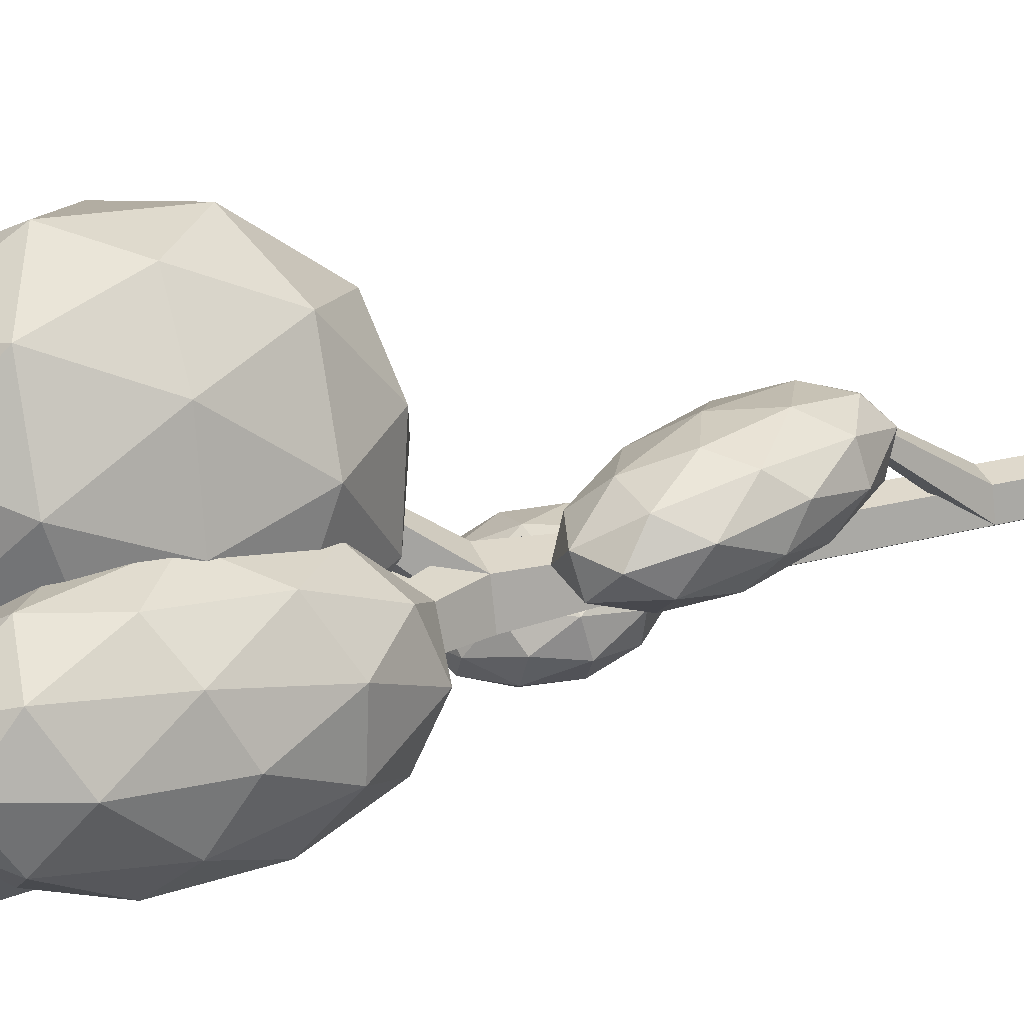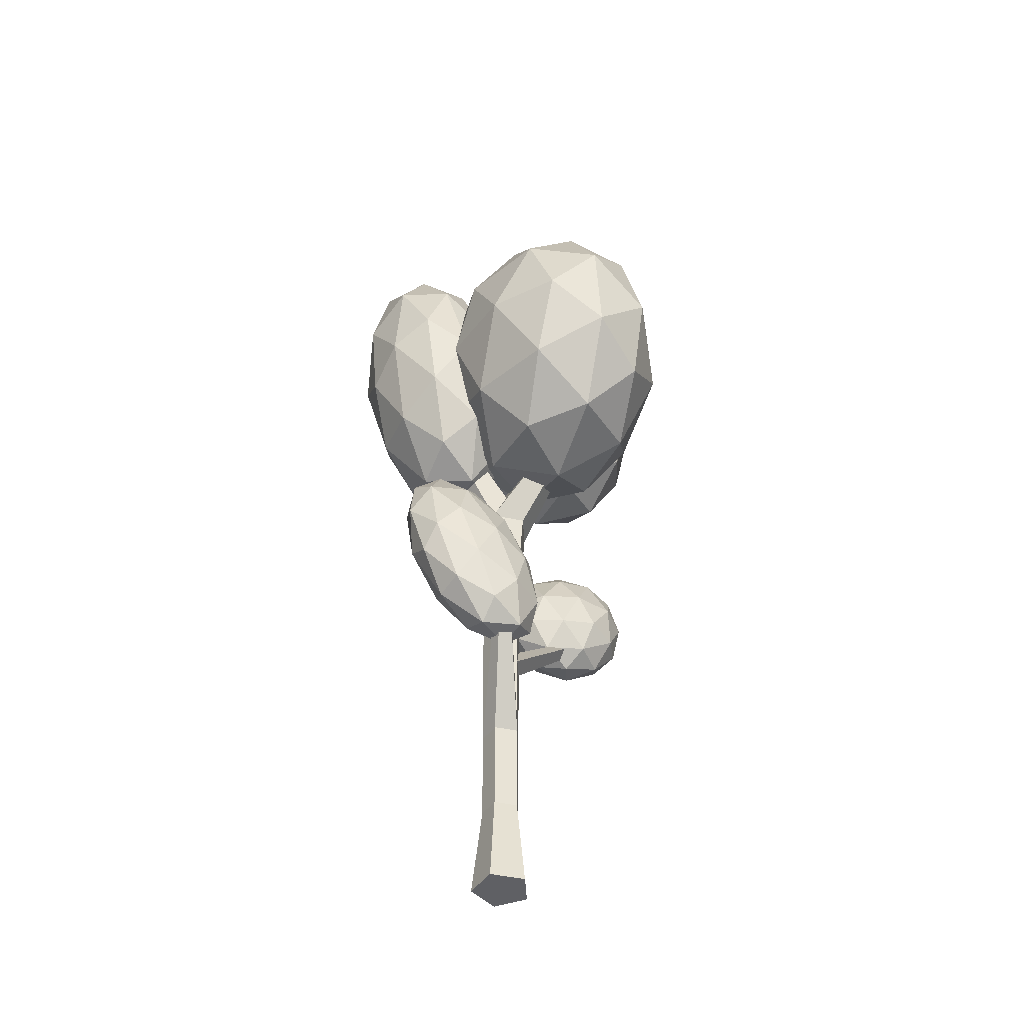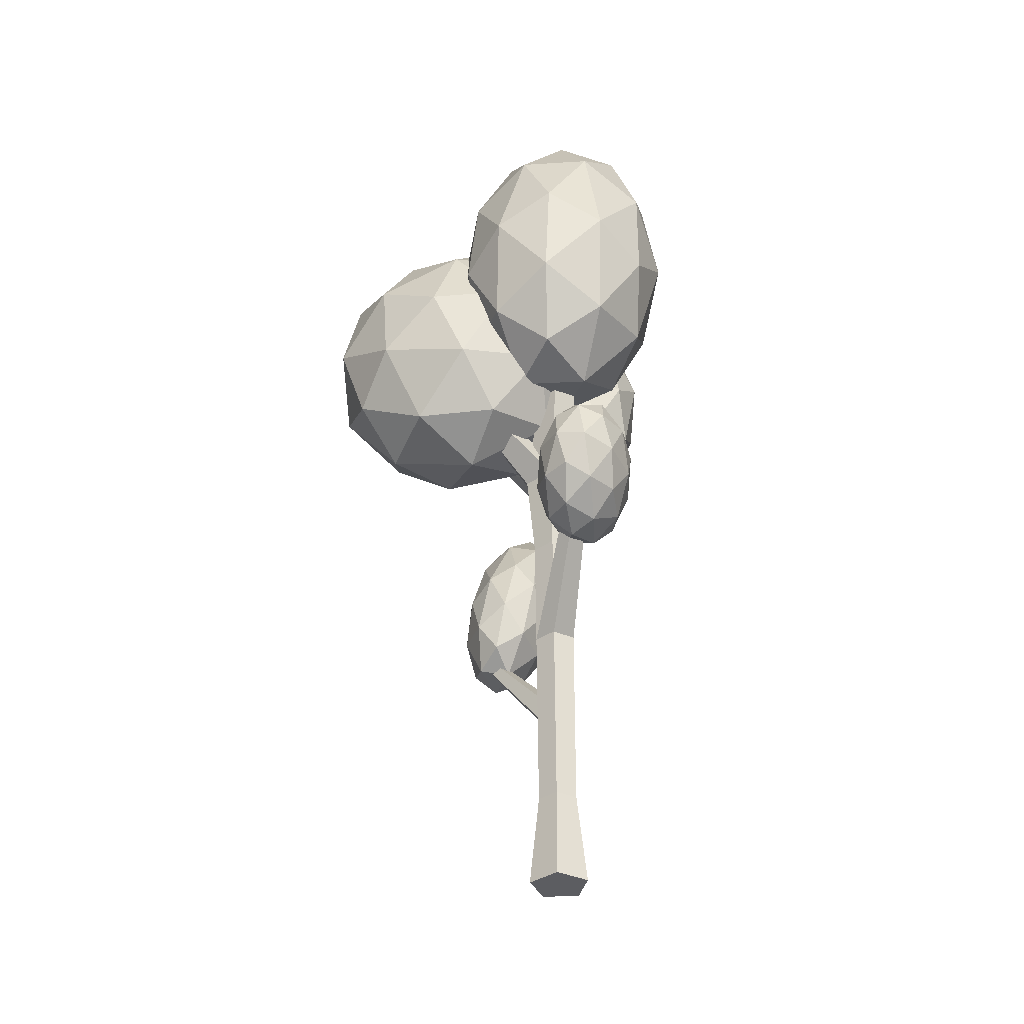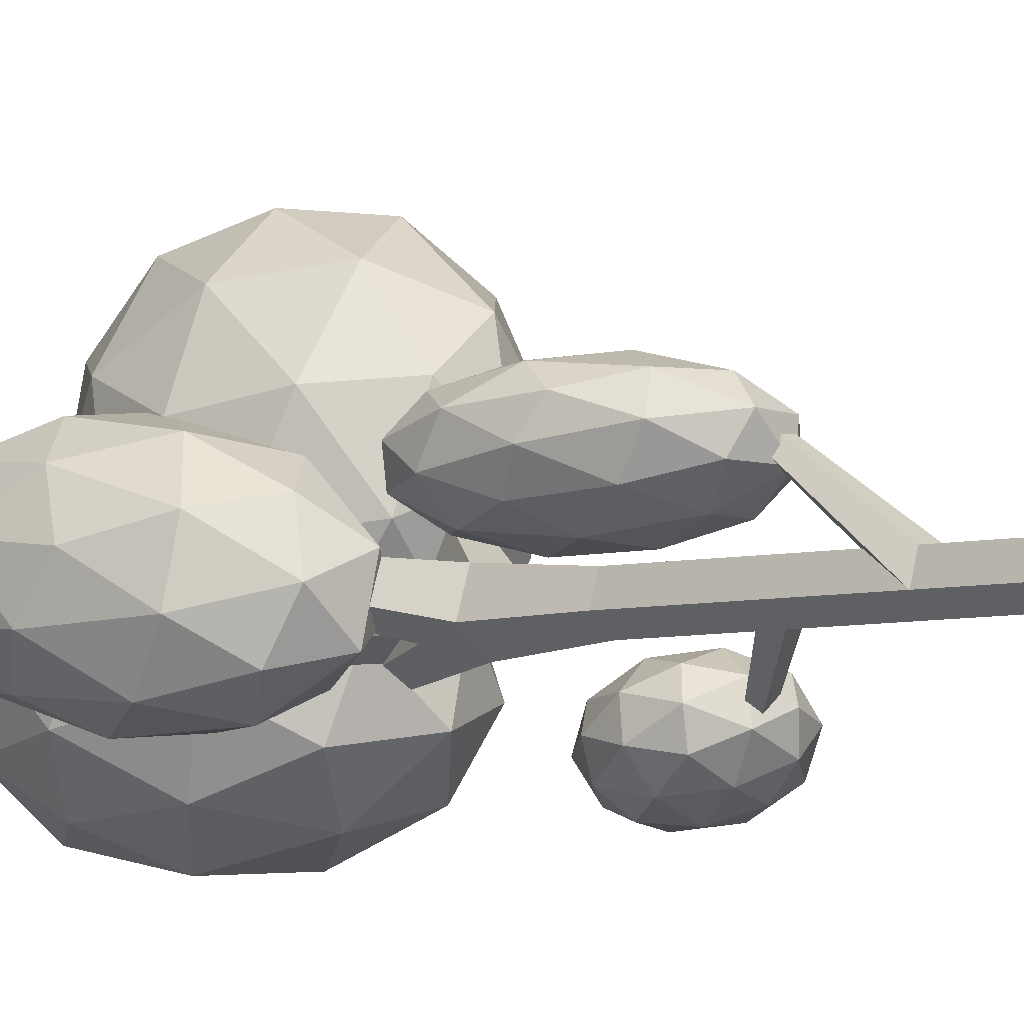
<metadata>
{"format":"obj","ext":"obj","renderer":"f3d","projection":"perspective","resolution":1024,"background":"white","views":[{"elev":32.3,"azim":-109.0,"up":"+Z"},{"elev":-45.3,"azim":-14.6,"up":"+Y"},{"elev":-37.1,"azim":113.2,"up":"+Y"},{"elev":-5.3,"azim":-46.1,"up":"+Z"}]}
</metadata>
<code>
o Cylinder.001
v -0.006706 0.00561 -0.1355
v 0.4211 4.557 -0.2772
v 0.1835 0.00561 0.002686
v 0.5047 4.557 -0.2165
v 0.1109 0.00561 0.2263
v 0.4727 4.557 -0.1182
v -0.1243 0.00561 0.2263
v 0.3694 4.557 -0.1182
v -0.1969 0.00561 0.002686
v 0.3375 4.557 -0.2165
v -0.006706 3.313 -0.1355
v 0.1835 3.313 0.002686
v 0.1109 3.313 0.2263
v -0.1243 3.313 0.2263
v -0.1969 3.313 0.002686
v -0.006706 3.313 -0.1355
v 0.1835 3.313 0.002686
v 0.1109 3.313 0.2263
v -0.1243 3.313 0.2263
v -0.1969 3.313 0.002686
v -0.5228 4.146 0.1086
v -0.4207 4.146 0.1828
v -0.4597 4.146 0.3029
v -0.586 4.146 0.3029
v -0.625 4.146 0.1828
v 0.3329 3.917 0.3864
v 0.4371 3.917 0.4621
v 0.3973 3.917 0.5846
v 0.2685 3.917 0.5846
v 0.2287 3.917 0.4621
v 0.4807 4.722 0.7587
v -0.8025 5.33 0.4628
v 0.1454 5.919 -0.216
v 0.1197 0.6261 0.02341
v 0.07143 0.6261 0.172
v -0.08484 0.6261 0.172
v -0.1331 0.6261 0.02341
v -0.006706 0.6261 -0.06844
v -0.006706 2.701 -0.08018
v 0.1309 2.701 0.01979
v 0.07833 2.701 0.1815
v -0.09174 2.701 0.1815
v -0.1443 2.701 0.01979
v 0.1266 1.907 0.02117
v 0.07569 1.907 0.1779
v -0.0891 1.907 0.1779
v -0.14 1.907 0.02117
v -0.006706 1.907 -0.07568
v 0.584 2.444 -0.3045
v 0.5493 2.444 -0.1976
v 0.437 2.444 -0.1976
v 0.4022 2.444 -0.3045
v 0.4931 2.444 -0.3705
v 0.652 2.954 -0.5298
v 0.1232 1.266 0.02229
v 0.07356 1.266 0.175
v -0.08697 1.266 0.175
v -0.1366 1.266 0.02229
v -0.006706 1.266 -0.07206
v -0.06788 1.888 0.5718
v -0.09451 1.888 0.6538
v -0.1807 1.888 0.6538
v -0.2073 1.888 0.5718
v -0.1376 1.888 0.5211
v -0.5466 2.58 0.5717
v 0.02034 2.653 0.3634
v -0.3637 3.115 0.6054
v -0.008892 2.413 0.7267
v 0.08958 1.916 0.4837
v -0.2044 2.311 0.2123
v -0.4845 3.052 0.2875
v -0.5318 2.664 0.8753
v -0.2517 1.923 0.8001
v -0.3725 1.86 0.4822
v -0.7272 2.562 0.361
v -0.8257 3.059 0.6039
v -0.7565 2.322 0.7243
v 0.07135 2.541 0.5452
v -0.1372 2.954 0.474
v -0.1544 2.813 0.6875
v -0.4339 3.188 0.4294
v -0.2082 2.916 0.2871
v 0.1292 2.248 0.4024
v 0.112 2.108 0.616
v -0.04354 2.481 0.2429
v -0.002838 2.047 0.3136
v -0.3403 2.715 0.1983
v -0.6345 3.193 0.6154
v -0.7055 3.156 0.4285
v -0.2532 2.548 0.8462
v -0.4617 2.961 0.7749
v -0.03064 1.82 0.6591
v -0.08852 2.112 0.8019
v -0.2744 2.015 0.3128
v -0.1016 1.782 0.4723
v -0.6476 2.863 0.2857
v -0.483 2.427 0.2415
v -0.7333 2.928 0.774
v -0.3959 2.26 0.8893
v -0.3022 1.787 0.6583
v -0.5818 2.162 0.4001
v -0.8482 2.868 0.4717
v -0.6926 2.494 0.8447
v -0.8654 2.727 0.6852
v -0.5279 2.059 0.8005
v -0.5989 2.021 0.6137
v -0.8075 2.434 0.5424
v -0.06912 4.758 0.1551
v -0.5086 5.411 0.6245
v -0.2076 4.336 0.6902
v -0.1241 3.732 0.06963
v -0.3734 4.434 -0.3796
v -0.6111 5.472 -0.03669
v -0.8352 4.79 0.8291
v -0.5975 3.752 0.4862
v -0.7 3.813 -0.175
v -1.001 4.888 -0.2408
v -1.085 5.492 0.3799
v -1.139 4.466 0.2943
v -0.05656 4.535 0.4574
v -0.2335 5.167 0.4188
v -0.3149 4.92 0.7333
v -0.552 5.587 0.3061
v -0.2937 5.203 0.03016
v -0.007464 4.18 0.09266
v -0.08886 3.933 0.4072
v -0.154 4.593 -0.1714
v -0.1863 3.99 -0.2217
v -0.4726 5.013 -0.2842
v -0.8303 5.599 0.5509
v -0.8905 5.635 0.1622
v -0.5068 4.554 0.8536
v -0.6837 5.186 0.815
v -0.3181 3.589 0.2872
v -0.3671 3.944 0.652
v -0.5249 4.038 -0.3655
v -0.3783 3.625 -0.1014
v -0.8415 5.28 -0.2025
v -0.7018 4.67 -0.4041
v -1.022 5.234 0.6712
v -0.736 4.211 0.7337
v -0.6566 3.637 0.1434
v -0.8937 4.304 -0.2839
v -1.12 5.291 0.0423
v -1.055 4.631 0.6209
v -1.201 5.044 0.3568
v -0.9149 4.021 0.4193
v -0.9751 4.057 0.03067
v -1.152 4.689 -0.007955
v 1.003 4.645 0.6318
v 0.6065 5.123 1.495
v 0.7021 3.984 1.371
v 0.6021 3.699 0.2975
v 0.4448 4.663 -0.241
v 0.4475 5.542 0.4993
v -0.03879 4.472 1.695
v -0.04154 3.593 0.9544
v -0.2005 4.012 -0.04162
v -0.2961 5.151 0.08306
v -0.1961 5.435 1.156
v -0.5966 4.49 0.8219
v 0.9664 4.27 1.049
v 0.9102 4.939 1.123
v 0.7335 4.551 1.557
v 0.5839 5.467 1.045
v 0.8168 5.186 0.5373
v 0.9076 4.103 0.4187
v 0.7309 3.714 0.8529
v 0.8151 4.669 0.1021
v 0.5797 4.113 -0.09438
v 0.4889 5.196 0.02421
v 0.2056 5.404 1.431
v 0.1122 5.651 0.8455
v 0.3542 4.168 1.674
v 0.2981 4.838 1.747
v 0.2939 3.484 0.6083
v 0.3526 3.651 1.239
v 0.1079 4.297 -0.2937
v 0.2004 3.731 0.02281
v 0.0534 5.483 0.2147
v 0.05179 4.966 -0.2205
v -0.1737 5.022 1.548
v -0.08286 3.939 1.43
v -0.1779 3.668 0.4089
v -0.3275 4.584 -0.1033
v -0.3249 5.421 0.6008
v -0.4091 4.466 1.352
v -0.5016 5.032 1.035
v -0.4107 3.949 0.9165
v -0.5042 4.196 0.331
v -0.5604 4.865 0.4043
v 1.145 5.235 -0.4006
v 0.7 6.139 0.1022
v 0.9097 4.873 0.3845
v 0.8162 4.044 -0.2387
v 0.5487 4.797 -0.9062
v 0.4769 6.092 -0.6954
v 0.09672 5.506 0.5747
v 0.1685 4.211 0.364
v -0.05462 4.164 -0.4336
v -0.2643 5.43 -0.7159
v -0.1708 6.26 -0.09269
v -0.4993 5.068 0.06914
v 1.151 5.037 0.01962
v 1.028 5.781 -0.1463
v 0.8895 5.568 0.3151
v 0.6351 6.285 -0.3196
v 0.8965 5.754 -0.6151
v 1.096 4.55 -0.3467
v 0.9578 4.337 0.1147
v 0.9387 4.993 -0.739
v 0.7456 4.292 -0.6439
v 0.5462 5.496 -0.9123
v 0.2544 6.384 0.03468
v 0.1233 6.356 -0.4342
v 0.5349 5.196 0.5929
v 0.4117 5.94 0.427
v 0.5221 3.947 0.1027
v 0.5771 4.435 0.469
v 0.2338 4.363 -0.7584
v 0.391 3.92 -0.3661
v 0.06832 5.868 -0.8005
v 0.1105 5.107 -0.9243
v -0.1002 6.011 0.3124
v 0.09923 4.807 0.5809
v 0.01028 4.018 -0.01181
v -0.2441 4.735 -0.6466
v -0.3124 5.967 -0.4462
v -0.2933 5.311 0.4075
v -0.4505 5.754 0.01525
v -0.2511 4.549 0.2837
v -0.3822 4.522 -0.1851
v -0.5055 5.266 -0.351
v 1.018 2.653 -0.4395
v 0.9722 3.135 -0.3588
v 0.7686 2.694 -0.1231
v 0.5944 2.349 -0.3121
v 0.6903 2.576 -0.6646
v 0.9238 3.062 -0.6935
v 0.52 3.129 -0.1816
v 0.2865 2.643 -0.1527
v 0.2381 2.57 -0.4874
v 0.4417 3.011 -0.7231
v 0.6159 3.356 -0.5341
v 0.1921 3.052 -0.4067
v 0.944 2.642 -0.2564
v 1.064 2.901 -0.3949
v 0.917 2.925 -0.2089
v 1.008 3.142 -0.5442
v 1.035 2.858 -0.5916
v 0.8416 2.439 -0.3675
v 0.6949 2.463 -0.1815
v 0.8979 2.573 -0.5747
v 0.6489 2.394 -0.4998
v 0.8425 2.813 -0.724
v 0.8272 3.314 -0.4505
v 0.7988 3.272 -0.6472
v 0.6512 2.922 -0.1048
v 0.7708 3.181 -0.2433
v 0.4115 2.433 -0.1989
v 0.5139 2.636 -0.08784
v 0.4394 2.524 -0.6029
v 0.3831 2.391 -0.3957
v 0.6964 3.069 -0.7583
v 0.5591 2.783 -0.7414
v 0.5614 3.311 -0.3463
v 0.3678 2.892 -0.1222
v 0.2021 2.563 -0.302
v 0.2933 2.78 -0.6372
v 0.5154 3.242 -0.6647
v 0.3123 3.132 -0.2715
v 0.3687 3.266 -0.4787
v 0.1751 2.847 -0.2546
v 0.1466 2.804 -0.4513
v 0.2663 3.063 -0.5898
f 11 2 4 12
f 12 4 6 13
f 13 6 8 14
f 6 33 8
f 14 8 10 15
f 15 10 2 11
f 1 3 5 7 9
f 43 15 11 39
f 42 14 15 43
f 41 13 14 42
f 40 12 13 41
f 39 11 12 40
f 12 11 16 17
f 14 13 18 19
f 11 15 20 16
f 13 12 17 18
f 15 14 19 20
f 18 17 22 23
f 20 19 24 25
f 17 16 21 22
f 19 18 23 24
f 16 20 25 21
f 17 18 28 27
f 19 20 30 29
f 16 17 27 26
f 18 19 29 28
f 20 16 26 30
f 28 31 27
f 29 31 28
f 30 31 29
f 26 31 30
f 27 31 26
f 24 23 32
f 25 24 32
f 21 25 32
f 22 21 32
f 23 22 32
f 8 33 10
f 10 33 2
f 2 33 4
f 4 33 6
f 1 38 34 3
f 3 34 35 5
f 5 35 36 7
f 7 36 37 9
f 9 37 38 1
f 48 39 40 44
f 44 40 41 45
f 45 41 42 46
f 46 42 43 47
f 47 43 39 48
f 58 47 48 59
f 57 46 47 58
f 56 45 46 57
f 55 44 45 56
f 59 48 44 55
f 44 48 53 49
f 46 45 50 51
f 48 47 52 53
f 45 44 49 50
f 47 46 51 52
f 50 49 54
f 49 53 54
f 53 52 54
f 52 51 54
f 51 50 54
f 38 59 55 34
f 34 55 56 35
f 35 56 57 36
f 36 57 58 37
f 37 58 59 38
f 57 56 61 62
f 55 59 64 60
f 58 57 62 63
f 56 55 60 61
f 59 58 63 64
f 63 62 65
f 62 61 65
f 64 63 65
f 60 64 65
f 61 60 65
f 66 79 78
f 67 79 81
f 66 78 83
f 66 83 85
f 66 85 82
f 67 81 88
f 68 80 90
f 69 84 92
f 70 86 94
f 71 87 96
f 67 88 91
f 68 90 93
f 69 92 95
f 70 94 97
f 71 96 89
f 72 98 103
f 73 99 105
f 74 100 106
f 75 101 107
f 76 102 104
f 104 107 77
f 104 102 107
f 102 75 107
f 107 106 77
f 107 101 106
f 101 74 106
f 106 105 77
f 106 100 105
f 100 73 105
f 105 103 77
f 105 99 103
f 99 72 103
f 103 104 77
f 103 98 104
f 98 76 104
f 89 102 76
f 89 96 102
f 96 75 102
f 97 101 75
f 97 94 101
f 94 74 101
f 95 100 74
f 95 92 100
f 92 73 100
f 93 99 73
f 93 90 99
f 90 72 99
f 91 98 72
f 91 88 98
f 88 76 98
f 96 97 75
f 96 87 97
f 87 70 97
f 94 95 74
f 94 86 95
f 86 69 95
f 92 93 73
f 92 84 93
f 84 68 93
f 90 91 72
f 90 80 91
f 80 67 91
f 88 89 76
f 88 81 89
f 81 71 89
f 82 87 71
f 82 85 87
f 85 70 87
f 85 86 70
f 85 83 86
f 83 69 86
f 83 84 69
f 83 78 84
f 78 68 84
f 81 82 71
f 81 79 82
f 79 66 82
f 78 80 68
f 78 79 80
f 79 67 80
f 108 121 120
f 109 121 123
f 108 120 125
f 108 125 127
f 108 127 124
f 109 123 130
f 110 122 132
f 111 126 134
f 112 128 136
f 113 129 138
f 109 130 133
f 110 132 135
f 111 134 137
f 112 136 139
f 113 138 131
f 114 140 145
f 115 141 147
f 116 142 148
f 117 143 149
f 118 144 146
f 146 149 119
f 146 144 149
f 144 117 149
f 149 148 119
f 149 143 148
f 143 116 148
f 148 147 119
f 148 142 147
f 142 115 147
f 147 145 119
f 147 141 145
f 141 114 145
f 145 146 119
f 145 140 146
f 140 118 146
f 131 144 118
f 131 138 144
f 138 117 144
f 139 143 117
f 139 136 143
f 136 116 143
f 137 142 116
f 137 134 142
f 134 115 142
f 135 141 115
f 135 132 141
f 132 114 141
f 133 140 114
f 133 130 140
f 130 118 140
f 138 139 117
f 138 129 139
f 129 112 139
f 136 137 116
f 136 128 137
f 128 111 137
f 134 135 115
f 134 126 135
f 126 110 135
f 132 133 114
f 132 122 133
f 122 109 133
f 130 131 118
f 130 123 131
f 123 113 131
f 124 129 113
f 124 127 129
f 127 112 129
f 127 128 112
f 127 125 128
f 125 111 128
f 125 126 111
f 125 120 126
f 120 110 126
f 123 124 113
f 123 121 124
f 121 108 124
f 120 122 110
f 120 121 122
f 121 109 122
f 150 163 162
f 151 163 165
f 150 162 167
f 150 167 169
f 150 169 166
f 151 165 172
f 152 164 174
f 153 168 176
f 154 170 178
f 155 171 180
f 151 172 175
f 152 174 177
f 153 176 179
f 154 178 181
f 155 180 173
f 156 182 187
f 157 183 189
f 158 184 190
f 159 185 191
f 160 186 188
f 188 191 161
f 188 186 191
f 186 159 191
f 191 190 161
f 191 185 190
f 185 158 190
f 190 189 161
f 190 184 189
f 184 157 189
f 189 187 161
f 189 183 187
f 183 156 187
f 187 188 161
f 187 182 188
f 182 160 188
f 173 186 160
f 173 180 186
f 180 159 186
f 181 185 159
f 181 178 185
f 178 158 185
f 179 184 158
f 179 176 184
f 176 157 184
f 177 183 157
f 177 174 183
f 174 156 183
f 175 182 156
f 175 172 182
f 172 160 182
f 180 181 159
f 180 171 181
f 171 154 181
f 178 179 158
f 178 170 179
f 170 153 179
f 176 177 157
f 176 168 177
f 168 152 177
f 174 175 156
f 174 164 175
f 164 151 175
f 172 173 160
f 172 165 173
f 165 155 173
f 166 171 155
f 166 169 171
f 169 154 171
f 169 170 154
f 169 167 170
f 167 153 170
f 167 168 153
f 167 162 168
f 162 152 168
f 165 166 155
f 165 163 166
f 163 150 166
f 162 164 152
f 162 163 164
f 163 151 164
f 192 205 204
f 193 205 207
f 192 204 209
f 192 209 211
f 192 211 208
f 193 207 214
f 194 206 216
f 195 210 218
f 196 212 220
f 197 213 222
f 193 214 217
f 194 216 219
f 195 218 221
f 196 220 223
f 197 222 215
f 198 224 229
f 199 225 231
f 200 226 232
f 201 227 233
f 202 228 230
f 230 233 203
f 230 228 233
f 228 201 233
f 233 232 203
f 233 227 232
f 227 200 232
f 232 231 203
f 232 226 231
f 226 199 231
f 231 229 203
f 231 225 229
f 225 198 229
f 229 230 203
f 229 224 230
f 224 202 230
f 215 228 202
f 215 222 228
f 222 201 228
f 223 227 201
f 223 220 227
f 220 200 227
f 221 226 200
f 221 218 226
f 218 199 226
f 219 225 199
f 219 216 225
f 216 198 225
f 217 224 198
f 217 214 224
f 214 202 224
f 222 223 201
f 222 213 223
f 213 196 223
f 220 221 200
f 220 212 221
f 212 195 221
f 218 219 199
f 218 210 219
f 210 194 219
f 216 217 198
f 216 206 217
f 206 193 217
f 214 215 202
f 214 207 215
f 207 197 215
f 208 213 197
f 208 211 213
f 211 196 213
f 211 212 196
f 211 209 212
f 209 195 212
f 209 210 195
f 209 204 210
f 204 194 210
f 207 208 197
f 207 205 208
f 205 192 208
f 204 206 194
f 204 205 206
f 205 193 206
f 234 247 246
f 235 247 249
f 234 246 251
f 234 251 253
f 234 253 250
f 235 249 256
f 236 248 258
f 237 252 260
f 238 254 262
f 239 255 264
f 235 256 259
f 236 258 261
f 237 260 263
f 238 262 265
f 239 264 257
f 240 266 271
f 241 267 273
f 242 268 274
f 243 269 275
f 244 270 272
f 272 275 245
f 272 270 275
f 270 243 275
f 275 274 245
f 275 269 274
f 269 242 274
f 274 273 245
f 274 268 273
f 268 241 273
f 273 271 245
f 273 267 271
f 267 240 271
f 271 272 245
f 271 266 272
f 266 244 272
f 257 270 244
f 257 264 270
f 264 243 270
f 265 269 243
f 265 262 269
f 262 242 269
f 263 268 242
f 263 260 268
f 260 241 268
f 261 267 241
f 261 258 267
f 258 240 267
f 259 266 240
f 259 256 266
f 256 244 266
f 264 265 243
f 264 255 265
f 255 238 265
f 262 263 242
f 262 254 263
f 254 237 263
f 260 261 241
f 260 252 261
f 252 236 261
f 258 259 240
f 258 248 259
f 248 235 259
f 256 257 244
f 256 249 257
f 249 239 257
f 250 255 239
f 250 253 255
f 253 238 255
f 253 254 238
f 253 251 254
f 251 237 254
f 251 252 237
f 251 246 252
f 246 236 252
f 249 250 239
f 249 247 250
f 247 234 250
f 246 248 236
f 246 247 248
f 247 235 248

</code>
